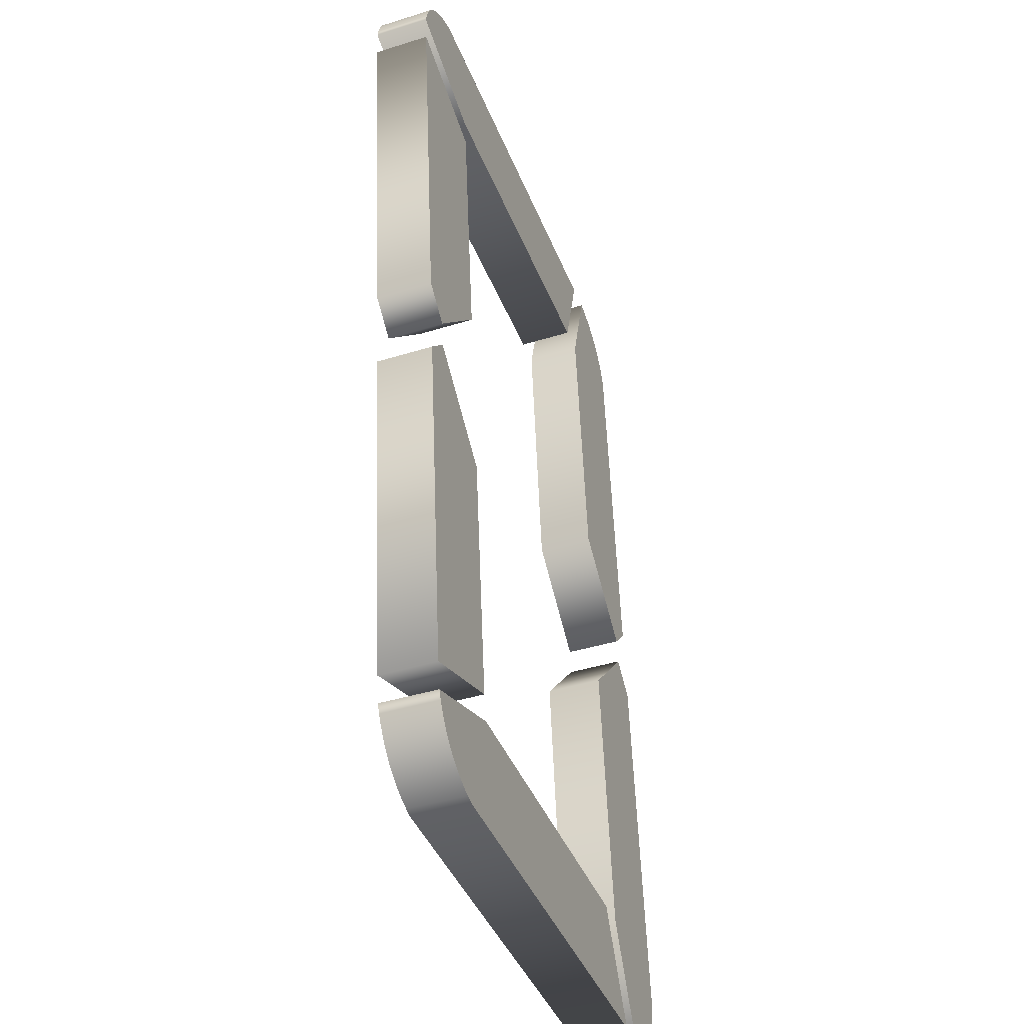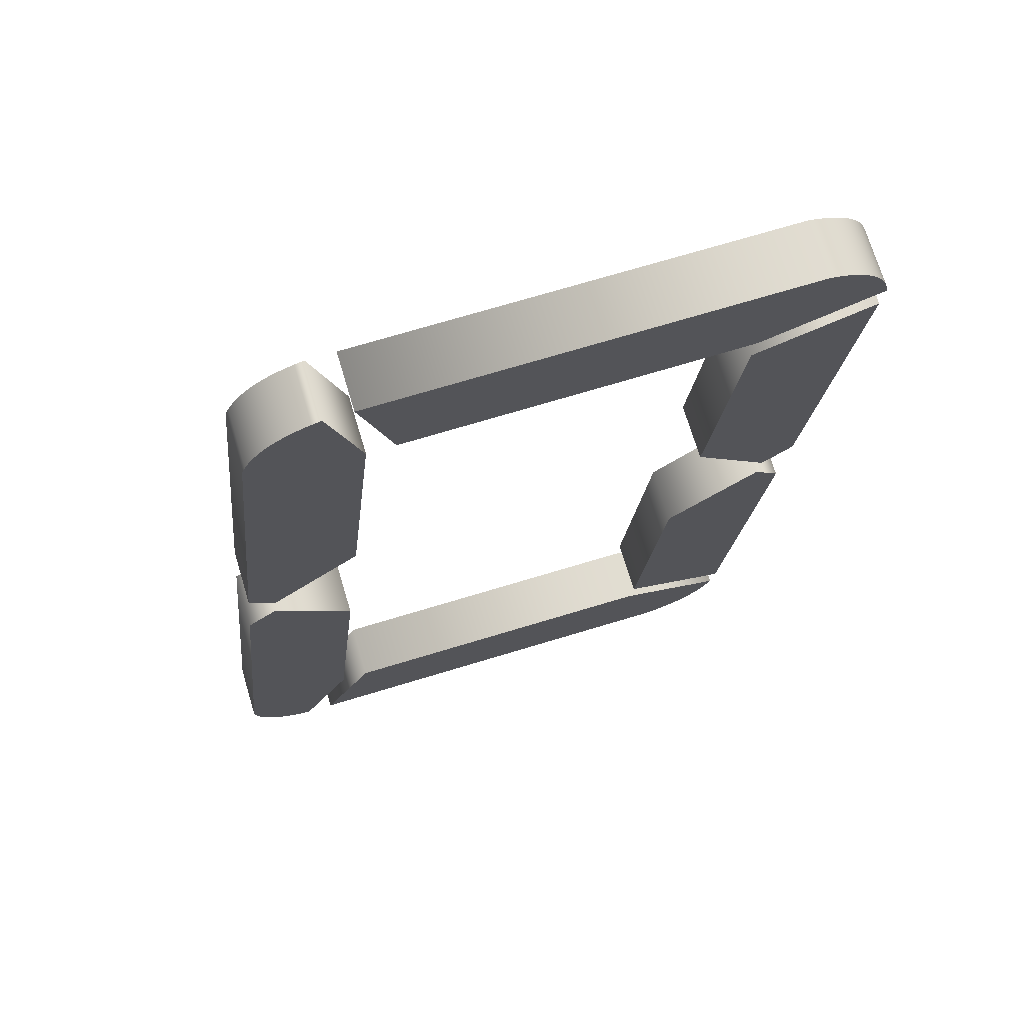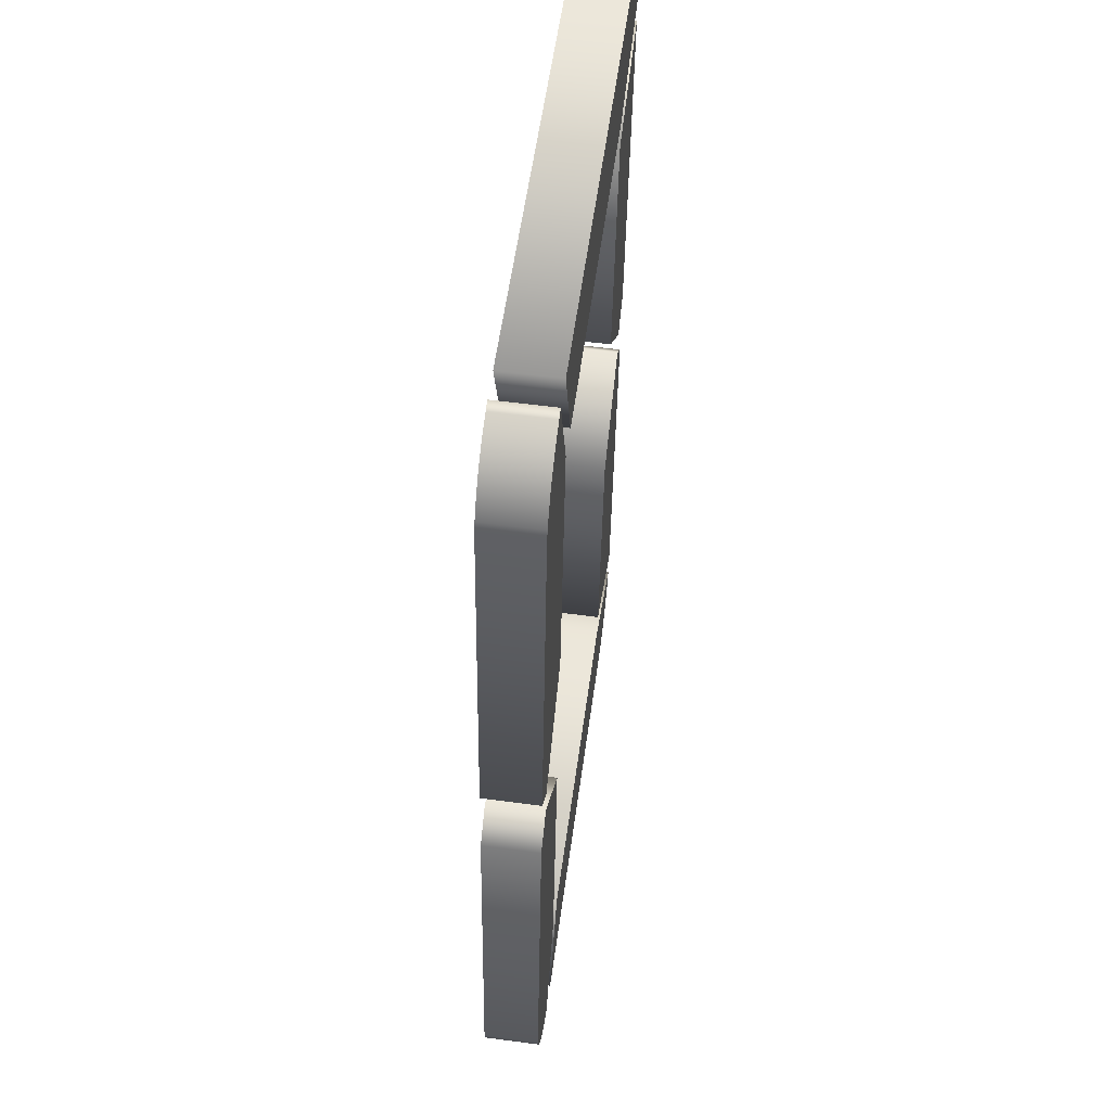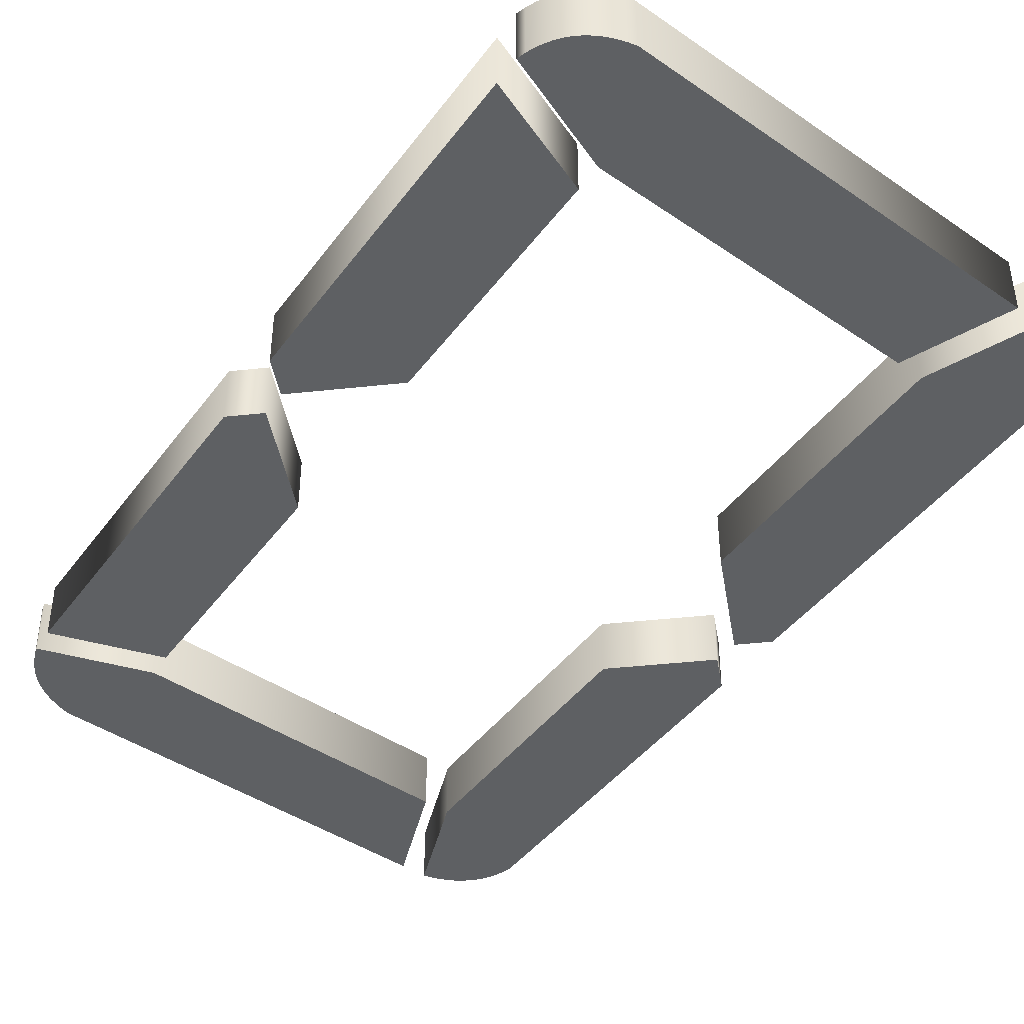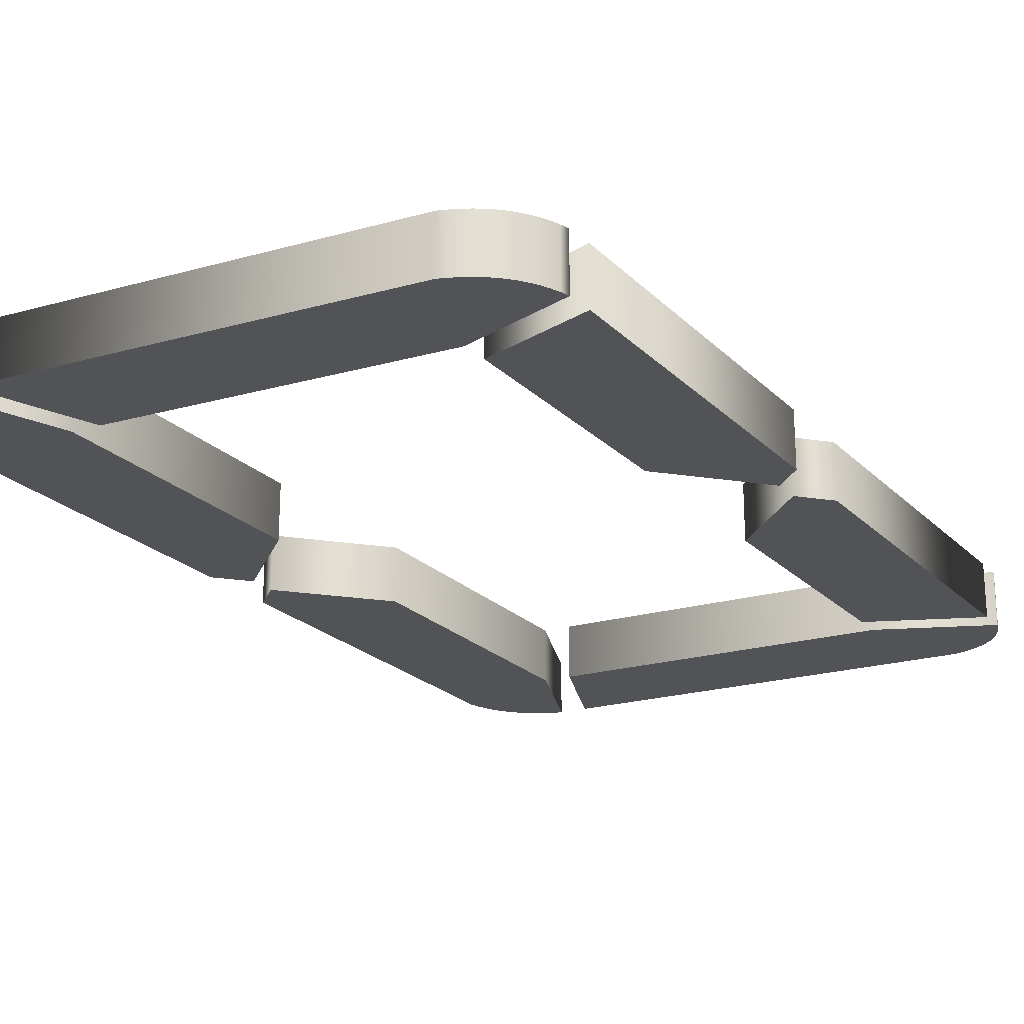
<metadata>
{"format":"obj","ext":"obj","renderer":"f3d","projection":"perspective","resolution":1024,"background":"white","views":[{"elev":-41.6,"azim":-69.4,"up":"+Z"},{"elev":72.0,"azim":163.2,"up":"+Z"},{"elev":57.4,"azim":97.9,"up":"+Z"},{"elev":-42.5,"azim":-39.4,"up":"+Y"},{"elev":-22.5,"azim":-154.1,"up":"+Y"}]}
</metadata>
<code>
v 0.1913 0.02619 -0.3119
v 0.1517 0.02619 -0.232
v -0.09726 0.02619 -0.232
v -0.1775 0.02619 -0.262
v -0.1748 0.02619 -0.2684
v -0.1718 0.02619 -0.2745
v -0.1684 0.02619 -0.2801
v -0.1646 0.02619 -0.2853
v -0.1604 0.02619 -0.2901
v -0.1559 0.02619 -0.2944
v -0.1509 0.02619 -0.2984
v -0.1455 0.02619 -0.3019
v -0.1398 0.02619 -0.305
v -0.1336 0.02619 -0.3077
v -0.1271 0.02619 -0.31
v -0.1202 0.02619 -0.3119
v -0.1806 0.02619 -0.242
v -0.1004 0.02619 -0.2121
v -0.1202 0.02619 -0.0224
v -0.1889 0.02619 0.0375
v -0.2077 0.02619 0.01753
v 0.2069 0.02619 0.0375
v 0.1507 0.02619 -0.0224
v 0.1725 0.02619 -0.232
v 0.2121 0.02619 -0.3119
v 0.2186 0.02619 -0.31
v 0.2247 0.02619 -0.3077
v 0.2303 0.02619 -0.305
v 0.2354 0.02619 -0.3019
v 0.24 0.02619 -0.2984
v 0.2441 0.02619 -0.2944
v 0.2478 0.02619 -0.2901
v 0.251 0.02619 -0.2853
v 0.2537 0.02619 -0.2801
v 0.256 0.02619 -0.2745
v 0.2577 0.02619 -0.2684
v 0.259 0.02619 -0.262
v 0.2298 0.02619 0.01753
v 0.1361 0.02619 0.1174
v 0.2048 0.02619 0.05747
v 0.2236 0.02619 0.07743
v 0.1944 0.02619 0.357
v 0.1918 0.02619 0.3634
v 0.1888 0.02619 0.3694
v 0.1854 0.02619 0.375
v 0.1816 0.02619 0.3802
v 0.1774 0.02619 0.385
v 0.1728 0.02619 0.3894
v 0.1678 0.02619 0.3934
v 0.1625 0.02619 0.3969
v 0.1567 0.02619 0.4
v 0.1506 0.02619 0.4027
v 0.144 0.02619 0.405
v 0.1371 0.02619 0.4069
v 0.1142 0.02619 0.327
v 0.09336 0.02619 0.327
v 0.1163 0.02619 0.4069
v -0.1962 0.02619 0.4069
v -0.2028 0.02619 0.405
v -0.2088 0.02619 0.4027
v -0.2144 0.02619 0.4
v -0.2195 0.02619 0.3969
v -0.2241 0.02619 0.3934
v -0.2283 0.02619 0.3894
v -0.2319 0.02619 0.385
v -0.2351 0.02619 0.3802
v -0.2378 0.02619 0.375
v -0.2401 0.02619 0.3694
v -0.2418 0.02619 0.3634
v -0.2431 0.02619 0.357
v -0.1566 0.02619 0.327
v -0.1546 0.02619 0.307
v -0.241 0.02619 0.337
v -0.2139 0.02619 0.07743
v -0.191 0.02619 0.05747
v -0.1348 0.02619 0.1174
v 0.1913 -0.01581 -0.3119
v 0.1517 -0.01581 -0.232
v -0.09726 -0.01581 -0.232
v -0.1775 -0.01581 -0.262
v -0.1748 -0.01581 -0.2684
v -0.1718 -0.01581 -0.2745
v -0.1684 -0.01581 -0.2801
v -0.1646 -0.01581 -0.2853
v -0.1604 -0.01581 -0.2901
v -0.1559 -0.01581 -0.2944
v -0.1509 -0.01581 -0.2984
v -0.1455 -0.01581 -0.3019
v -0.1398 -0.01581 -0.305
v -0.1336 -0.01581 -0.3077
v -0.1271 -0.01581 -0.31
v -0.1202 -0.01581 -0.3119
v -0.1806 -0.01581 -0.242
v -0.1004 -0.01581 -0.2121
v -0.1202 -0.01581 -0.0224
v -0.1889 -0.01581 0.0375
v -0.2077 -0.01581 0.01753
v 0.2069 -0.01581 0.0375
v 0.1507 -0.01581 -0.0224
v 0.1725 -0.01581 -0.232
v 0.2121 -0.01581 -0.3119
v 0.2186 -0.01581 -0.31
v 0.2247 -0.01581 -0.3077
v 0.2303 -0.01581 -0.305
v 0.2354 -0.01581 -0.3019
v 0.24 -0.01581 -0.2984
v 0.2441 -0.01581 -0.2944
v 0.2478 -0.01581 -0.2901
v 0.251 -0.01581 -0.2853
v 0.2537 -0.01581 -0.2801
v 0.256 -0.01581 -0.2745
v 0.2577 -0.01581 -0.2684
v 0.259 -0.01581 -0.262
v 0.2298 -0.01581 0.01753
v 0.1361 -0.01581 0.1174
v 0.2048 -0.01581 0.05747
v 0.2236 -0.01581 0.07743
v 0.1944 -0.01581 0.357
v 0.1918 -0.01581 0.3634
v 0.1888 -0.01581 0.3694
v 0.1854 -0.01581 0.375
v 0.1816 -0.01581 0.3802
v 0.1774 -0.01581 0.385
v 0.1728 -0.01581 0.3894
v 0.1678 -0.01581 0.3934
v 0.1625 -0.01581 0.3969
v 0.1567 -0.01581 0.4
v 0.1506 -0.01581 0.4027
v 0.144 -0.01581 0.405
v 0.1371 -0.01581 0.4069
v 0.1142 -0.01581 0.327
v 0.09336 -0.01581 0.327
v 0.1163 -0.01581 0.4069
v -0.1962 -0.01581 0.4069
v -0.2028 -0.01581 0.405
v -0.2088 -0.01581 0.4027
v -0.2144 -0.01581 0.4
v -0.2195 -0.01581 0.3969
v -0.2241 -0.01581 0.3934
v -0.2283 -0.01581 0.3894
v -0.2319 -0.01581 0.385
v -0.2351 -0.01581 0.3802
v -0.2378 -0.01581 0.375
v -0.2401 -0.01581 0.3694
v -0.2418 -0.01581 0.3634
v -0.2431 -0.01581 0.357
v -0.1566 -0.01581 0.327
v -0.1546 -0.01581 0.307
v -0.241 -0.01581 0.337
v -0.2139 -0.01581 0.07743
v -0.191 -0.01581 0.05747
v -0.1348 -0.01581 0.1174
v 0.1361 -0.01581 0.1174
v 0.1361 0.02619 0.1174
v 0.2048 -0.01581 0.05747
v 0.2048 0.02619 0.05747
v 0.2236 -0.01581 0.07743
v 0.2236 0.02619 0.07743
v 0.1944 -0.01581 0.357
v 0.1944 0.02619 0.357
v 0.1918 -0.01581 0.3634
v 0.1918 0.02619 0.3634
v 0.1888 -0.01581 0.3694
v 0.1888 0.02619 0.3694
v 0.1854 -0.01581 0.375
v 0.1854 0.02619 0.375
v 0.1816 -0.01581 0.3802
v 0.1816 0.02619 0.3802
v 0.1774 -0.01581 0.385
v 0.1774 0.02619 0.385
v 0.1728 -0.01581 0.3894
v 0.1728 0.02619 0.3894
v 0.1678 -0.01581 0.3934
v 0.1678 0.02619 0.3934
v 0.1625 -0.01581 0.3969
v 0.1625 0.02619 0.3969
v 0.1567 -0.01581 0.4
v 0.1567 0.02619 0.4
v 0.1506 -0.01581 0.4027
v 0.1506 0.02619 0.4027
v 0.144 -0.01581 0.405
v 0.144 0.02619 0.405
v 0.1371 -0.01581 0.4069
v 0.1371 0.02619 0.4069
v 0.1142 -0.01581 0.327
v 0.1142 0.02619 0.327
v 0.09336 -0.01581 0.327
v 0.09336 0.02619 0.327
v 0.1163 -0.01581 0.4069
v 0.1163 0.02619 0.4069
v -0.1962 -0.01581 0.4069
v -0.1962 0.02619 0.4069
v -0.2028 -0.01581 0.405
v -0.2028 0.02619 0.405
v -0.2088 -0.01581 0.4027
v -0.2088 0.02619 0.4027
v -0.2144 -0.01581 0.4
v -0.2144 0.02619 0.4
v -0.2195 -0.01581 0.3969
v -0.2195 0.02619 0.3969
v -0.2241 -0.01581 0.3934
v -0.2241 0.02619 0.3934
v -0.2283 -0.01581 0.3894
v -0.2283 0.02619 0.3894
v -0.2319 -0.01581 0.385
v -0.2319 0.02619 0.385
v -0.2351 -0.01581 0.3802
v -0.2351 0.02619 0.3802
v -0.2378 -0.01581 0.375
v -0.2378 0.02619 0.375
v -0.2401 -0.01581 0.3694
v -0.2401 0.02619 0.3694
v -0.2418 -0.01581 0.3634
v -0.2418 0.02619 0.3634
v -0.2431 -0.01581 0.357
v -0.2431 0.02619 0.357
v -0.1566 -0.01581 0.327
v -0.1566 0.02619 0.327
v -0.1546 -0.01581 0.307
v -0.1546 0.02619 0.307
v -0.241 -0.01581 0.337
v -0.241 0.02619 0.337
v -0.2139 -0.01581 0.07743
v -0.2139 0.02619 0.07743
v -0.191 -0.01581 0.05747
v -0.191 0.02619 0.05747
v -0.1348 -0.01581 0.1174
v -0.1348 0.02619 0.1174
v 0.1913 -0.01581 -0.3119
v 0.1913 0.02619 -0.3119
v 0.1517 -0.01581 -0.232
v 0.1517 0.02619 -0.232
v -0.09726 -0.01581 -0.232
v -0.09726 0.02619 -0.232
v -0.1775 -0.01581 -0.262
v -0.1775 0.02619 -0.262
v -0.1748 -0.01581 -0.2684
v -0.1748 0.02619 -0.2684
v -0.1718 -0.01581 -0.2745
v -0.1718 0.02619 -0.2745
v -0.1684 -0.01581 -0.2801
v -0.1684 0.02619 -0.2801
v -0.1646 -0.01581 -0.2853
v -0.1646 0.02619 -0.2853
v -0.1604 -0.01581 -0.2901
v -0.1604 0.02619 -0.2901
v -0.1559 -0.01581 -0.2944
v -0.1559 0.02619 -0.2944
v -0.1509 -0.01581 -0.2984
v -0.1509 0.02619 -0.2984
v -0.1455 -0.01581 -0.3019
v -0.1455 0.02619 -0.3019
v -0.1398 -0.01581 -0.305
v -0.1398 0.02619 -0.305
v -0.1336 -0.01581 -0.3077
v -0.1336 0.02619 -0.3077
v -0.1271 -0.01581 -0.31
v -0.1271 0.02619 -0.31
v -0.1202 -0.01581 -0.3119
v -0.1202 0.02619 -0.3119
v -0.1806 -0.01581 -0.242
v -0.1806 0.02619 -0.242
v -0.1004 -0.01581 -0.2121
v -0.1004 0.02619 -0.2121
v -0.1202 -0.01581 -0.0224
v -0.1202 0.02619 -0.0224
v -0.1889 -0.01581 0.0375
v -0.1889 0.02619 0.0375
v -0.2077 -0.01581 0.01753
v -0.2077 0.02619 0.01753
v 0.2069 -0.01581 0.0375
v 0.2069 0.02619 0.0375
v 0.1507 -0.01581 -0.0224
v 0.1507 0.02619 -0.0224
v 0.1725 -0.01581 -0.232
v 0.1725 0.02619 -0.232
v 0.2121 -0.01581 -0.3119
v 0.2121 0.02619 -0.3119
v 0.2186 -0.01581 -0.31
v 0.2186 0.02619 -0.31
v 0.2247 -0.01581 -0.3077
v 0.2247 0.02619 -0.3077
v 0.2303 -0.01581 -0.305
v 0.2303 0.02619 -0.305
v 0.2354 -0.01581 -0.3019
v 0.2354 0.02619 -0.3019
v 0.24 -0.01581 -0.2984
v 0.24 0.02619 -0.2984
v 0.2441 -0.01581 -0.2944
v 0.2441 0.02619 -0.2944
v 0.2478 -0.01581 -0.2901
v 0.2478 0.02619 -0.2901
v 0.251 -0.01581 -0.2853
v 0.251 0.02619 -0.2853
v 0.2537 -0.01581 -0.2801
v 0.2537 0.02619 -0.2801
v 0.256 -0.01581 -0.2745
v 0.256 0.02619 -0.2745
v 0.2577 -0.01581 -0.2684
v 0.2577 0.02619 -0.2684
v 0.259 -0.01581 -0.262
v 0.259 0.02619 -0.262
v 0.2298 -0.01581 0.01753
v 0.2298 0.02619 0.01753
f 74 76 75
f 39 41 40
f 73 76 74
f 39 42 41
f 73 72 76
f 55 42 39
f 70 56 71
f 70 57 56
f 54 42 55
f 69 57 70
f 54 43 42
f 54 44 43
f 68 57 69
f 54 45 44
f 67 57 68
f 54 46 45
f 66 57 67
f 65 57 66
f 54 47 46
f 64 57 65
f 54 48 47
f 63 57 64
f 54 49 48
f 62 57 63
f 54 50 49
f 61 57 62
f 54 51 50
f 60 57 61
f 54 52 51
f 59 57 60
f 54 53 52
f 58 57 59
f 15 1 16
f 15 2 1
f 24 26 25
f 14 2 15
f 24 27 26
f 13 2 14
f 24 28 27
f 12 2 13
f 24 29 28
f 11 2 12
f 24 30 29
f 10 2 11
f 24 31 30
f 9 2 10
f 24 32 31
f 8 2 9
f 24 33 32
f 7 2 8
f 24 34 33
f 6 2 7
f 24 35 34
f 5 2 6
f 24 36 35
f 4 2 5
f 24 37 36
f 3 2 4
f 24 38 37
f 21 18 17
f 23 38 24
f 21 19 18
f 21 20 19
f 22 38 23
f 152 150 151
f 117 115 116
f 152 149 150
f 118 115 117
f 148 149 152
f 118 131 115
f 132 146 147
f 133 146 132
f 118 130 131
f 133 145 146
f 119 130 118
f 120 130 119
f 133 144 145
f 121 130 120
f 133 143 144
f 122 130 121
f 133 142 143
f 133 141 142
f 123 130 122
f 133 140 141
f 124 130 123
f 133 139 140
f 125 130 124
f 133 138 139
f 126 130 125
f 133 137 138
f 127 130 126
f 133 136 137
f 128 130 127
f 133 135 136
f 129 130 128
f 133 134 135
f 77 91 92
f 78 91 77
f 102 100 101
f 78 90 91
f 103 100 102
f 78 89 90
f 104 100 103
f 78 88 89
f 105 100 104
f 78 87 88
f 106 100 105
f 78 86 87
f 107 100 106
f 78 85 86
f 108 100 107
f 78 84 85
f 109 100 108
f 78 83 84
f 110 100 109
f 78 82 83
f 111 100 110
f 78 81 82
f 112 100 111
f 78 80 81
f 113 100 112
f 78 79 80
f 114 100 113
f 94 97 93
f 114 99 100
f 95 97 94
f 96 97 95
f 114 98 99
f 154 156 155 153
f 156 158 157 155
f 158 160 159 157
f 160 162 161 159
f 162 164 163 161
f 164 166 165 163
f 166 168 167 165
f 168 170 169 167
f 170 172 171 169
f 172 174 173 171
f 174 176 175 173
f 176 178 177 175
f 178 180 179 177
f 180 182 181 179
f 182 184 183 181
f 184 186 185 183
f 186 154 153 185
f 188 190 189 187
f 190 192 191 189
f 192 194 193 191
f 194 196 195 193
f 196 198 197 195
f 198 200 199 197
f 200 202 201 199
f 202 204 203 201
f 204 206 205 203
f 206 208 207 205
f 208 210 209 207
f 210 212 211 209
f 212 214 213 211
f 214 216 215 213
f 216 218 217 215
f 218 188 187 217
f 220 222 221 219
f 222 224 223 221
f 224 226 225 223
f 226 228 227 225
f 228 220 219 227
f 230 232 231 229
f 232 234 233 231
f 234 236 235 233
f 236 238 237 235
f 238 240 239 237
f 240 242 241 239
f 242 244 243 241
f 244 246 245 243
f 246 248 247 245
f 248 250 249 247
f 250 252 251 249
f 252 254 253 251
f 254 256 255 253
f 256 258 257 255
f 258 260 259 257
f 260 230 229 259
f 262 264 263 261
f 264 266 265 263
f 266 268 267 265
f 268 270 269 267
f 270 262 261 269
f 272 274 273 271
f 274 276 275 273
f 276 278 277 275
f 278 280 279 277
f 280 282 281 279
f 282 284 283 281
f 284 286 285 283
f 286 288 287 285
f 288 290 289 287
f 290 292 291 289
f 292 294 293 291
f 294 296 295 293
f 296 298 297 295
f 298 300 299 297
f 300 302 301 299
f 302 304 303 301
f 304 272 271 303

</code>
